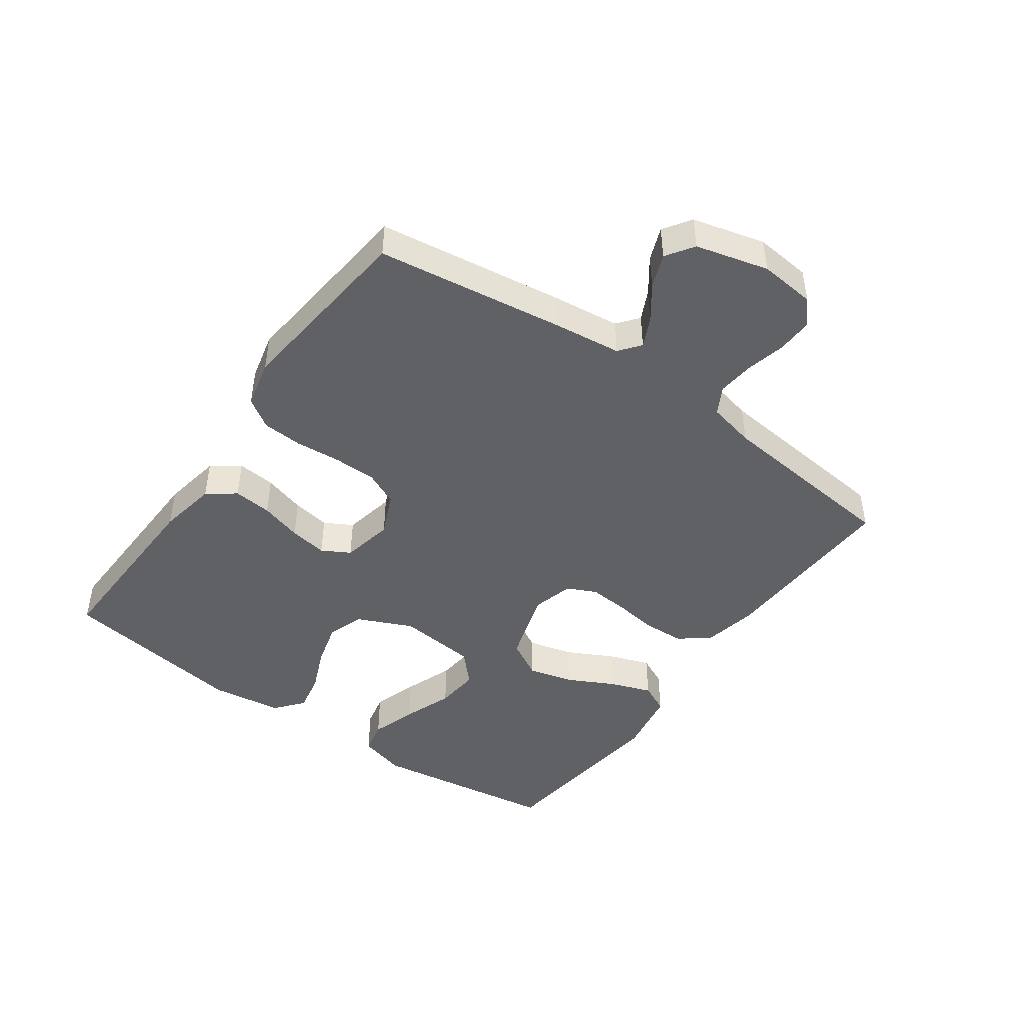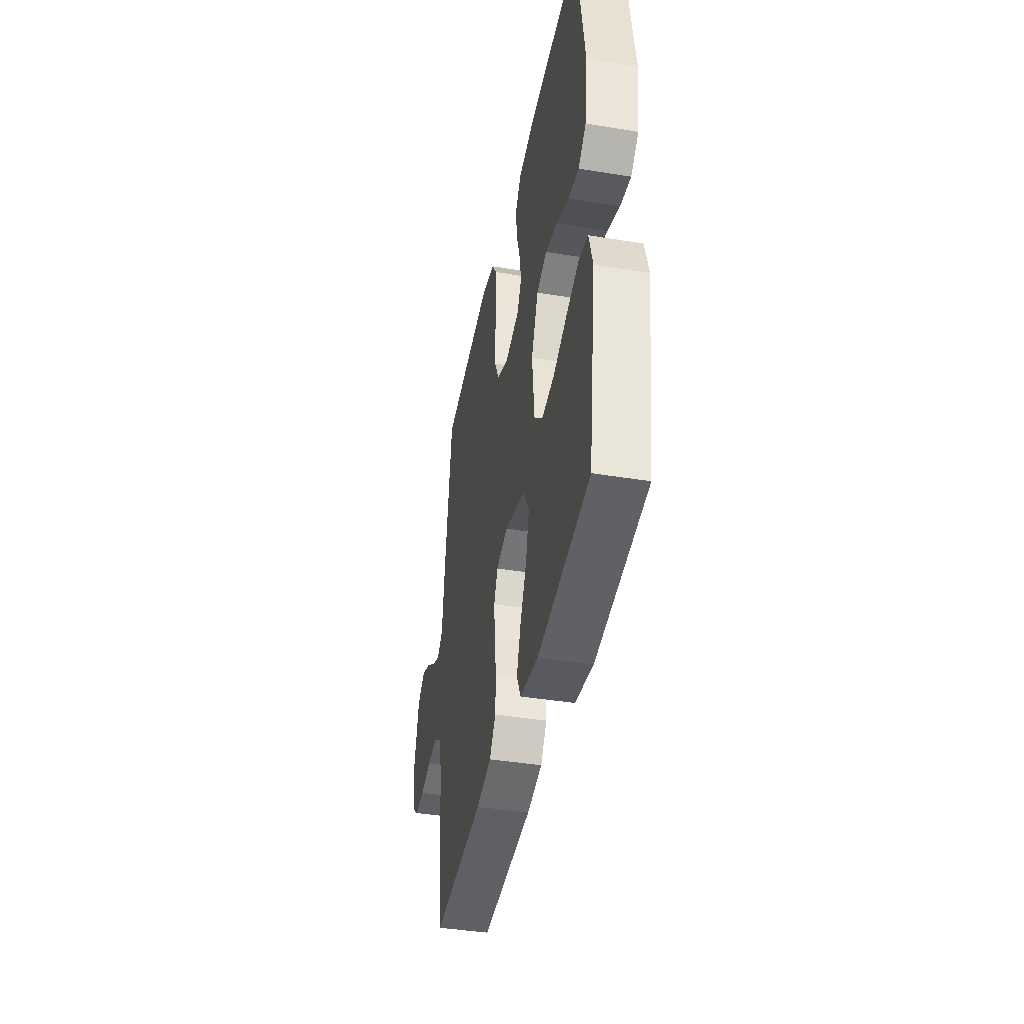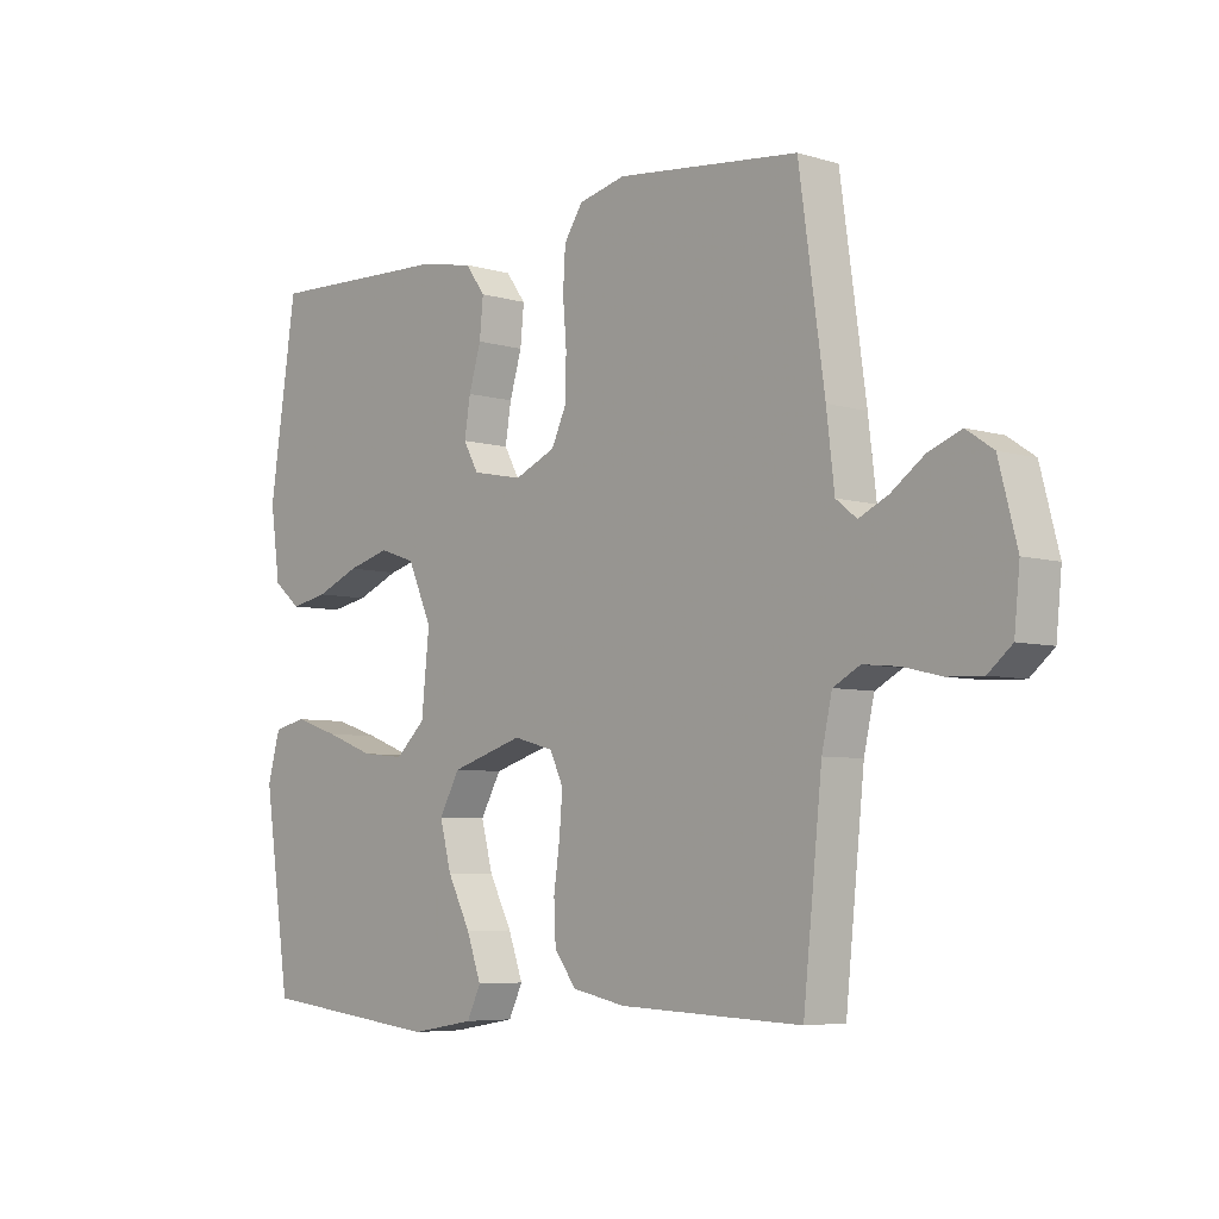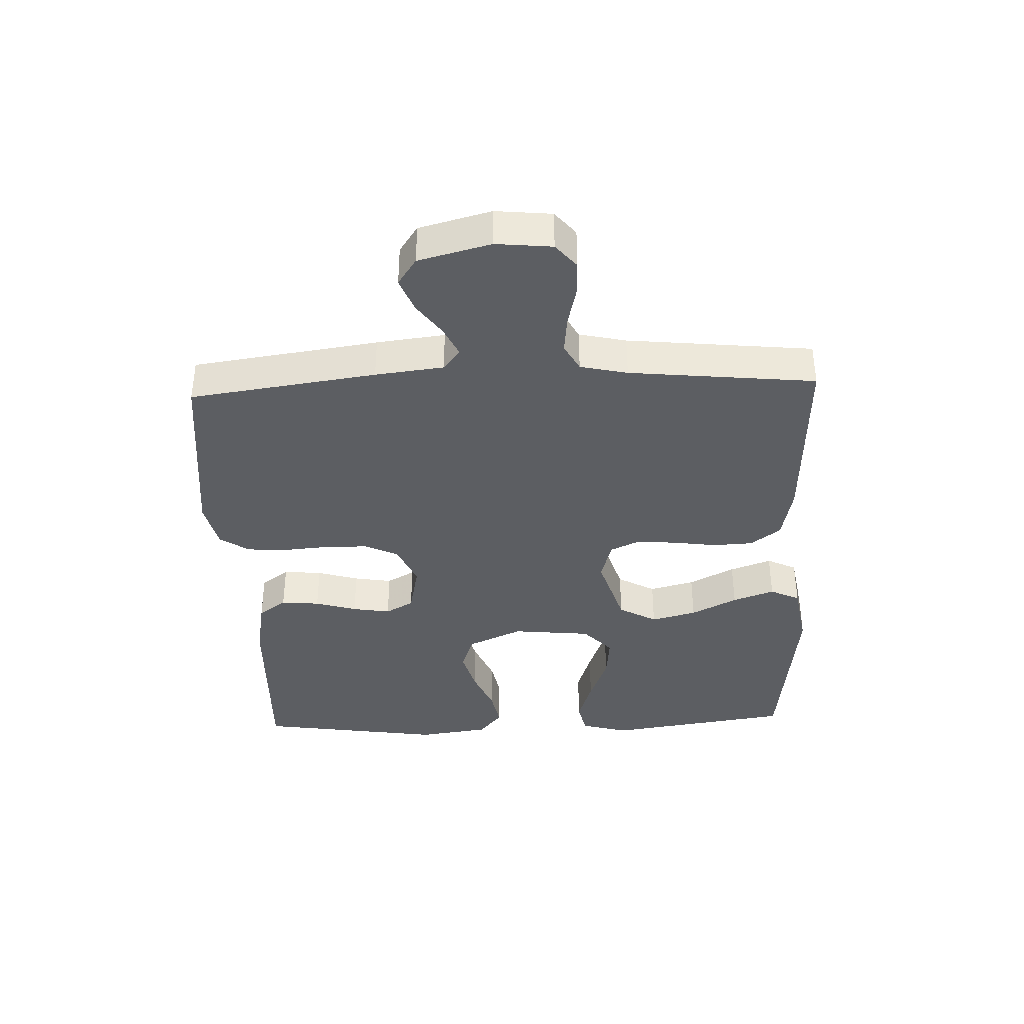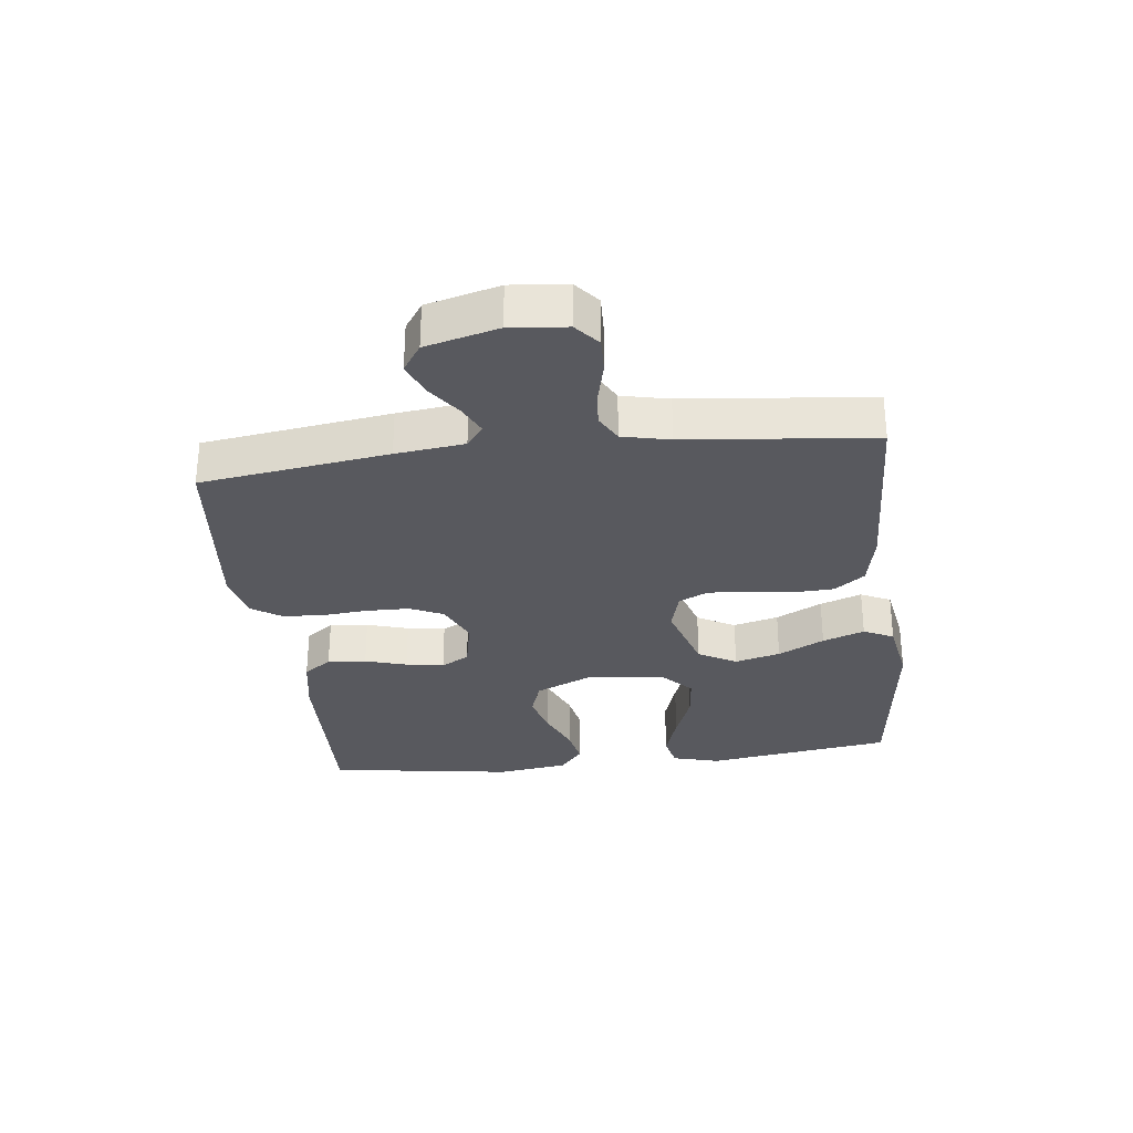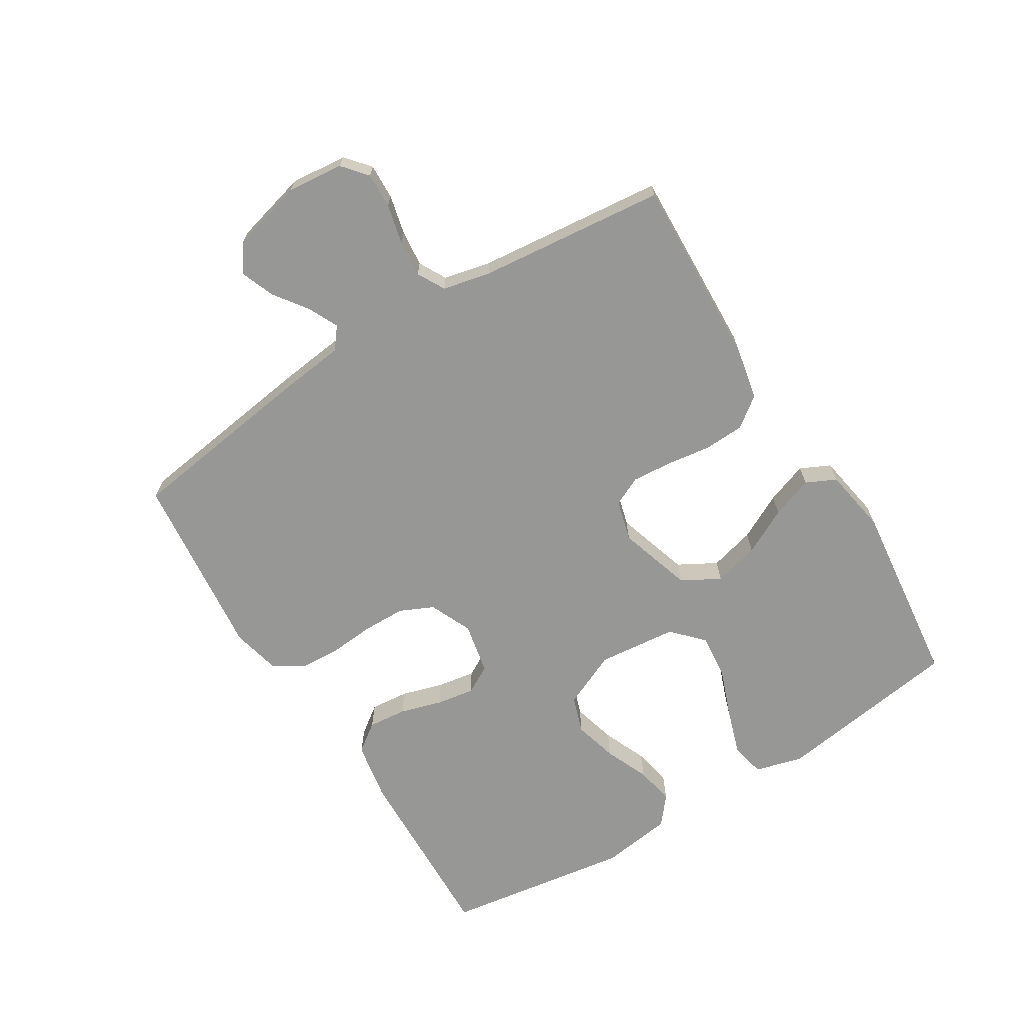
<metadata>
{"format":"obj","ext":"obj","renderer":"f3d","projection":"perspective","resolution":1024,"background":"white","views":[{"elev":-45.8,"azim":54.6,"up":"+Y"},{"elev":-41.4,"azim":-101.2,"up":"+Z"},{"elev":-5.9,"azim":47.9,"up":"+Z"},{"elev":-38.1,"azim":92.2,"up":"+Y"},{"elev":-30.3,"azim":96.8,"up":"+Y"},{"elev":-68.1,"azim":121.8,"up":"+Y"}]}
</metadata>
<code>
v -0.5 0.07 0.5
v -0.2 0.07 0.49
v -0.105 0.07 0.473
v -0.072 0.07 0.428
v -0.078 0.07 0.366
v -0.098 0.07 0.299
v -0.108 0.07 0.238
v -0.083 0.07 0.193
v 0 0.07 0.176
v 0.068 0.07 0.206
v 0.093 0.07 0.26
v 0.094 0.07 0.329
v 0.088 0.07 0.402
v 0.092 0.07 0.467
v 0.123 0.07 0.514
v 0.2 0.07 0.532
v 0.5 0.07 0.5
v 0.542 0.07 0.2
v 0.555 0.07 0.09
v 0.589 0.07 0.063
v 0.637 0.07 0.086
v 0.691 0.07 0.125
v 0.745 0.07 0.146
v 0.789 0.07 0.116
v 0.819 0.07 0
v 0.81 0.07 -0.09
v 0.771 0.07 -0.123
v 0.714 0.07 -0.121
v 0.651 0.07 -0.106
v 0.592 0.07 -0.1
v 0.548 0.07 -0.124
v 0.531 0.07 -0.2
v 0.5 0.07 -0.5
v 0.2 0.07 -0.488
v 0.112 0.07 -0.47
v 0.076 0.07 -0.422
v 0.073 0.07 -0.357
v 0.083 0.07 -0.286
v 0.088 0.07 -0.222
v 0.066 0.07 -0.175
v 0 0.07 -0.157
v -0.119 0.07 -0.194
v -0.153 0.07 -0.255
v -0.134 0.07 -0.328
v -0.096 0.07 -0.402
v -0.072 0.07 -0.469
v -0.095 0.07 -0.517
v -0.2 0.07 -0.535
v -0.5 0.07 -0.5
v -0.544 0.07 -0.2
v -0.523 0.07 -0.124
v -0.469 0.07 -0.112
v -0.395 0.07 -0.136
v -0.315 0.07 -0.166
v -0.244 0.07 -0.173
v -0.195 0.07 -0.127
v -0.182 0.07 0
v -0.222 0.07 0.089
v -0.281 0.07 0.109
v -0.351 0.07 0.09
v -0.422 0.07 0.06
v -0.484 0.07 0.048
v -0.529 0.07 0.085
v -0.545 0.07 0.2
v -0.5 0 0.5
v -0.2 0 0.49
v -0.105 0 0.473
v -0.072 0 0.428
v -0.078 0 0.366
v -0.098 0 0.299
v -0.108 0 0.238
v -0.083 0 0.193
v 0 0 0.176
v 0.068 0 0.206
v 0.093 0 0.26
v 0.094 0 0.329
v 0.088 0 0.402
v 0.092 0 0.467
v 0.123 0 0.514
v 0.2 0 0.532
v 0.5 0 0.5
v 0.542 0 0.2
v 0.555 0 0.09
v 0.589 0 0.063
v 0.637 0 0.086
v 0.691 0 0.125
v 0.745 0 0.146
v 0.789 0 0.116
v 0.819 0 0
v 0.81 0 -0.09
v 0.771 0 -0.123
v 0.714 0 -0.121
v 0.651 0 -0.106
v 0.592 0 -0.1
v 0.548 0 -0.124
v 0.531 0 -0.2
v 0.5 0 -0.5
v 0.2 0 -0.488
v 0.112 0 -0.47
v 0.076 0 -0.422
v 0.073 0 -0.357
v 0.083 0 -0.286
v 0.088 0 -0.222
v 0.066 0 -0.175
v 0 0 -0.157
v -0.119 0 -0.194
v -0.153 0 -0.255
v -0.134 0 -0.328
v -0.096 0 -0.402
v -0.072 0 -0.469
v -0.095 0 -0.517
v -0.2 0 -0.535
v -0.5 0 -0.5
v -0.544 0 -0.2
v -0.523 0 -0.124
v -0.469 0 -0.112
v -0.395 0 -0.136
v -0.315 0 -0.166
v -0.244 0 -0.173
v -0.195 0 -0.127
v -0.182 0 0
v -0.222 0 0.089
v -0.281 0 0.109
v -0.351 0 0.09
v -0.422 0 0.06
v -0.484 0 0.048
v -0.529 0 0.085
v -0.545 0 0.2
f 4 5 6
f 3 4 6
f 2 3 6
f 1 2 6
f 64 1 6
f 63 64 6
f 62 63 6
f 61 62 6
f 60 61 6
f 59 60 6 7
f 58 59 7 8
f 57 58 8 9
f 56 57 9 10
f 52 53 54
f 51 52 54
f 50 51 54
f 49 50 54
f 48 49 54
f 47 48 54
f 46 47 54
f 45 46 54
f 44 45 54
f 43 44 54 55
f 42 43 55 56
f 36 37 38
f 35 36 38
f 34 35 38
f 33 34 38
f 32 33 38
f 31 32 38 39
f 30 31 39 40
f 27 28 29
f 26 27 29
f 25 26 29
f 24 25 29
f 23 24 29
f 22 23 29
f 21 22 29
f 20 21 29 30
f 30 40 41
f 20 30 41
f 19 20 41
f 17 18 19
f 16 17 19
f 15 16 19
f 14 15 19
f 13 14 19
f 12 13 19
f 42 56 10
f 41 42 10
f 19 41 10
f 19 10 11
f 11 12 19
f 70 69 68
f 70 68 67
f 70 67 66
f 70 66 65
f 70 65 128
f 70 128 127
f 70 127 126
f 70 126 125
f 70 125 124
f 71 70 124 123
f 72 71 123 122
f 73 72 122 121
f 74 73 121 120
f 118 117 116
f 118 116 115
f 118 115 114
f 118 114 113
f 118 113 112
f 118 112 111
f 118 111 110
f 118 110 109
f 118 109 108
f 119 118 108 107
f 120 119 107 106
f 102 101 100
f 102 100 99
f 102 99 98
f 102 98 97
f 102 97 96
f 103 102 96 95
f 104 103 95 94
f 93 92 91
f 93 91 90
f 93 90 89
f 93 89 88
f 93 88 87
f 93 87 86
f 93 86 85
f 94 93 85 84
f 105 104 94
f 105 94 84
f 105 84 83
f 83 82 81
f 83 81 80
f 83 80 79
f 83 79 78
f 83 78 77
f 83 77 76
f 74 120 106
f 74 106 105
f 74 105 83
f 75 74 83
f 83 76 75
f 1 65 66 2
f 2 66 67 3
f 3 67 68 4
f 4 68 69 5
f 5 69 70 6
f 6 70 71 7
f 7 71 72 8
f 8 72 73 9
f 9 73 74 10
f 10 74 75 11
f 11 75 76 12
f 12 76 77 13
f 13 77 78 14
f 14 78 79 15
f 15 79 80 16
f 16 80 81 17
f 17 81 82 18
f 18 82 83 19
f 19 83 84 20
f 20 84 85 21
f 21 85 86 22
f 22 86 87 23
f 23 87 88 24
f 24 88 89 25
f 25 89 90 26
f 26 90 91 27
f 27 91 92 28
f 28 92 93 29
f 29 93 94 30
f 30 94 95 31
f 31 95 96 32
f 32 96 97 33
f 33 97 98 34
f 34 98 99 35
f 35 99 100 36
f 36 100 101 37
f 37 101 102 38
f 38 102 103 39
f 39 103 104 40
f 40 104 105 41
f 41 105 106 42
f 42 106 107 43
f 43 107 108 44
f 44 108 109 45
f 45 109 110 46
f 46 110 111 47
f 47 111 112 48
f 48 112 113 49
f 49 113 114 50
f 50 114 115 51
f 51 115 116 52
f 52 116 117 53
f 53 117 118 54
f 54 118 119 55
f 55 119 120 56
f 56 120 121 57
f 57 121 122 58
f 58 122 123 59
f 59 123 124 60
f 60 124 125 61
f 61 125 126 62
f 62 126 127 63
f 63 127 128 64
f 64 128 65 1

</code>
